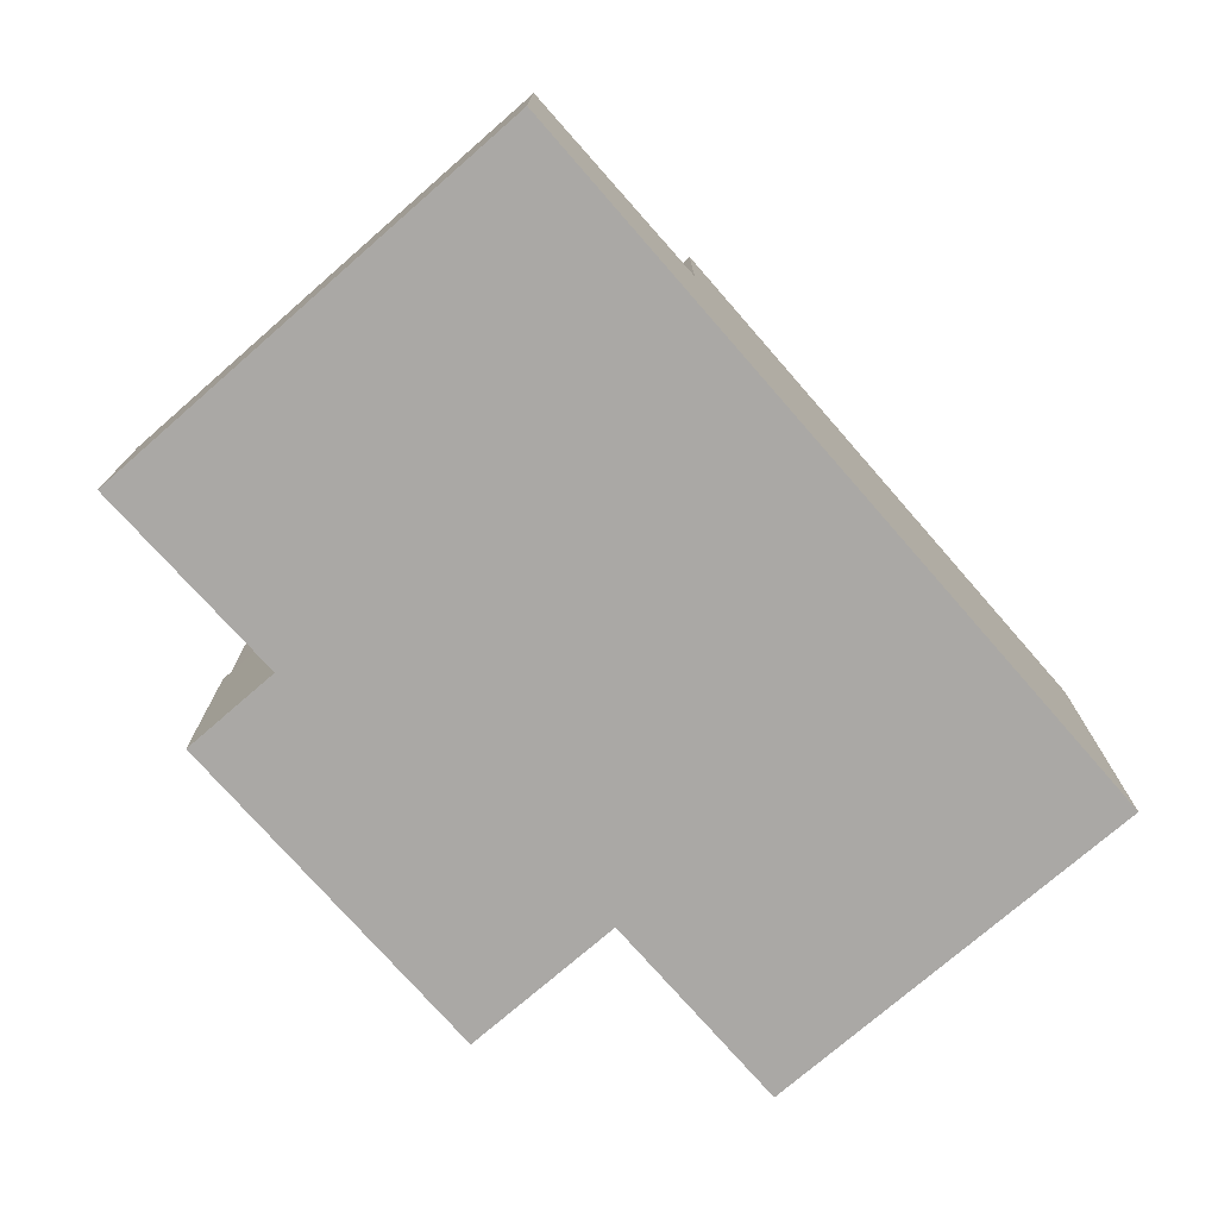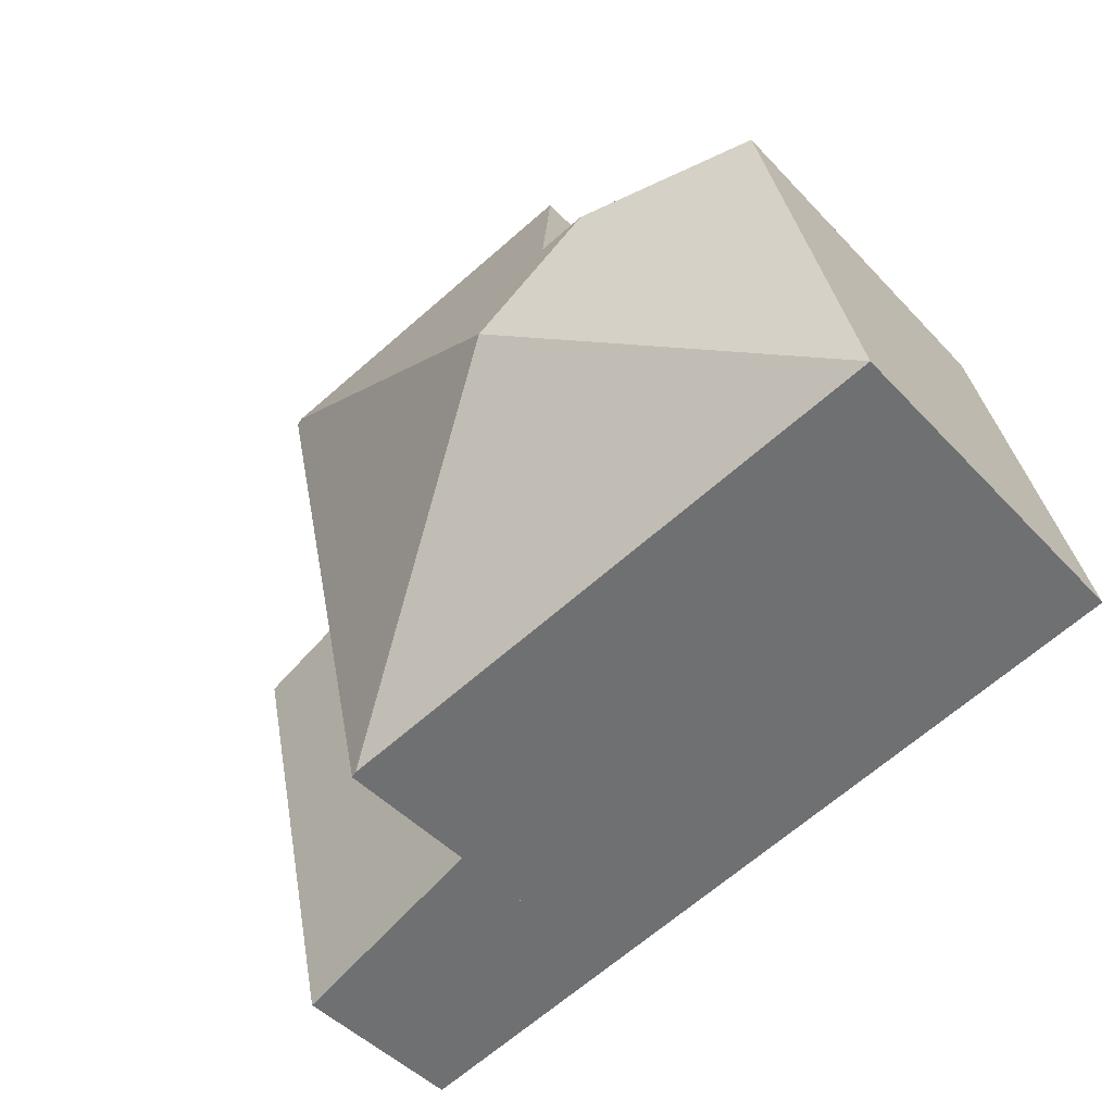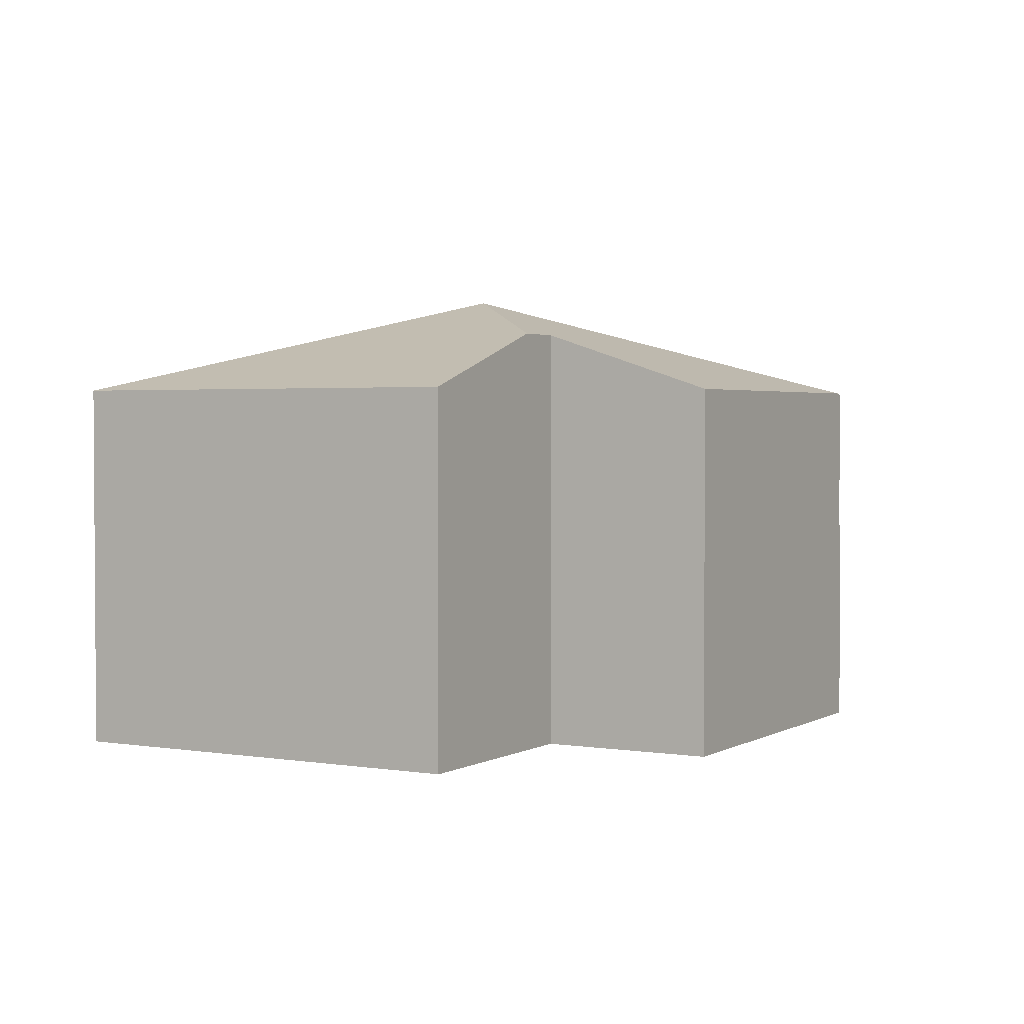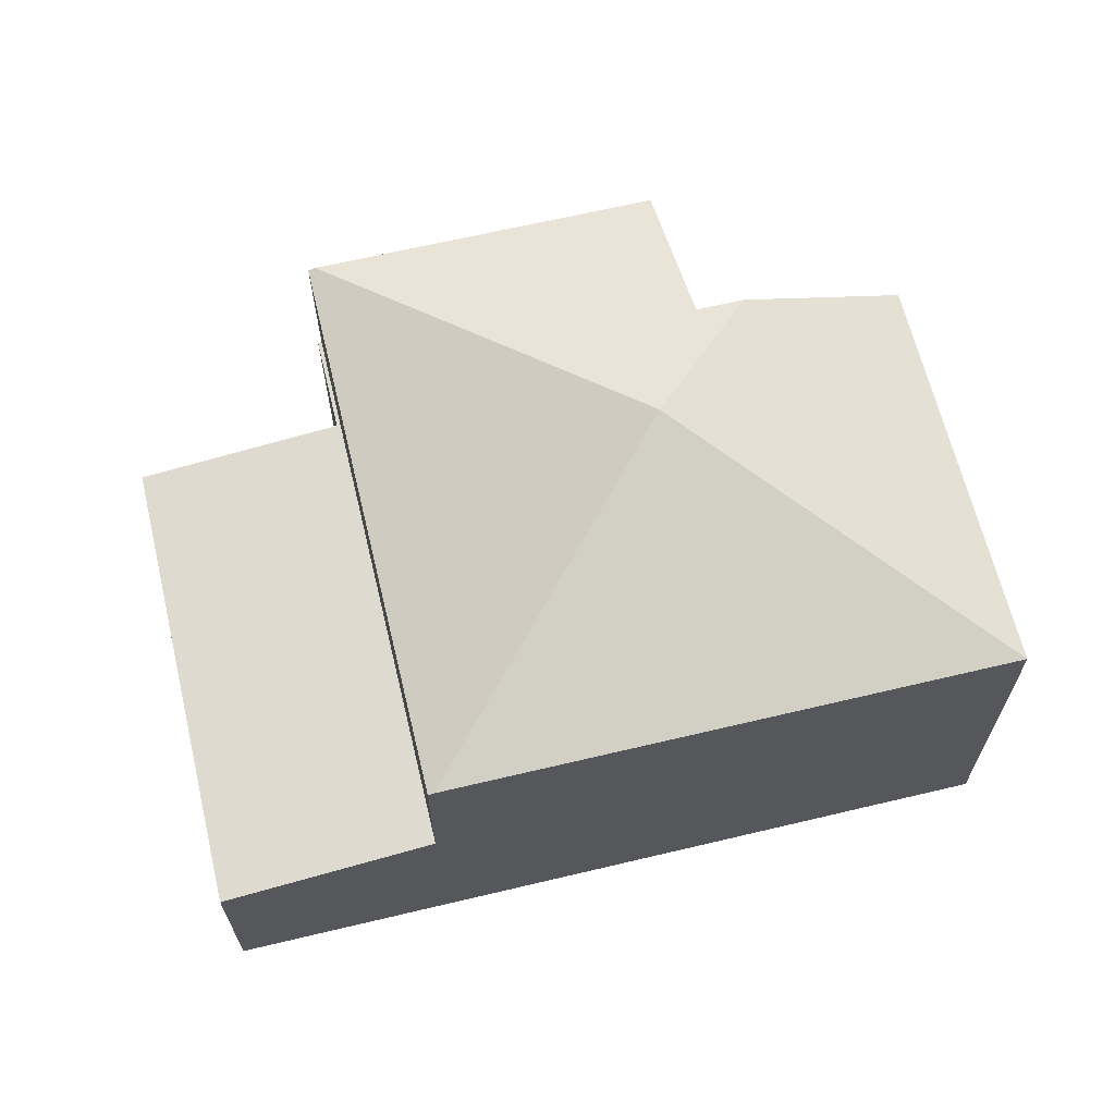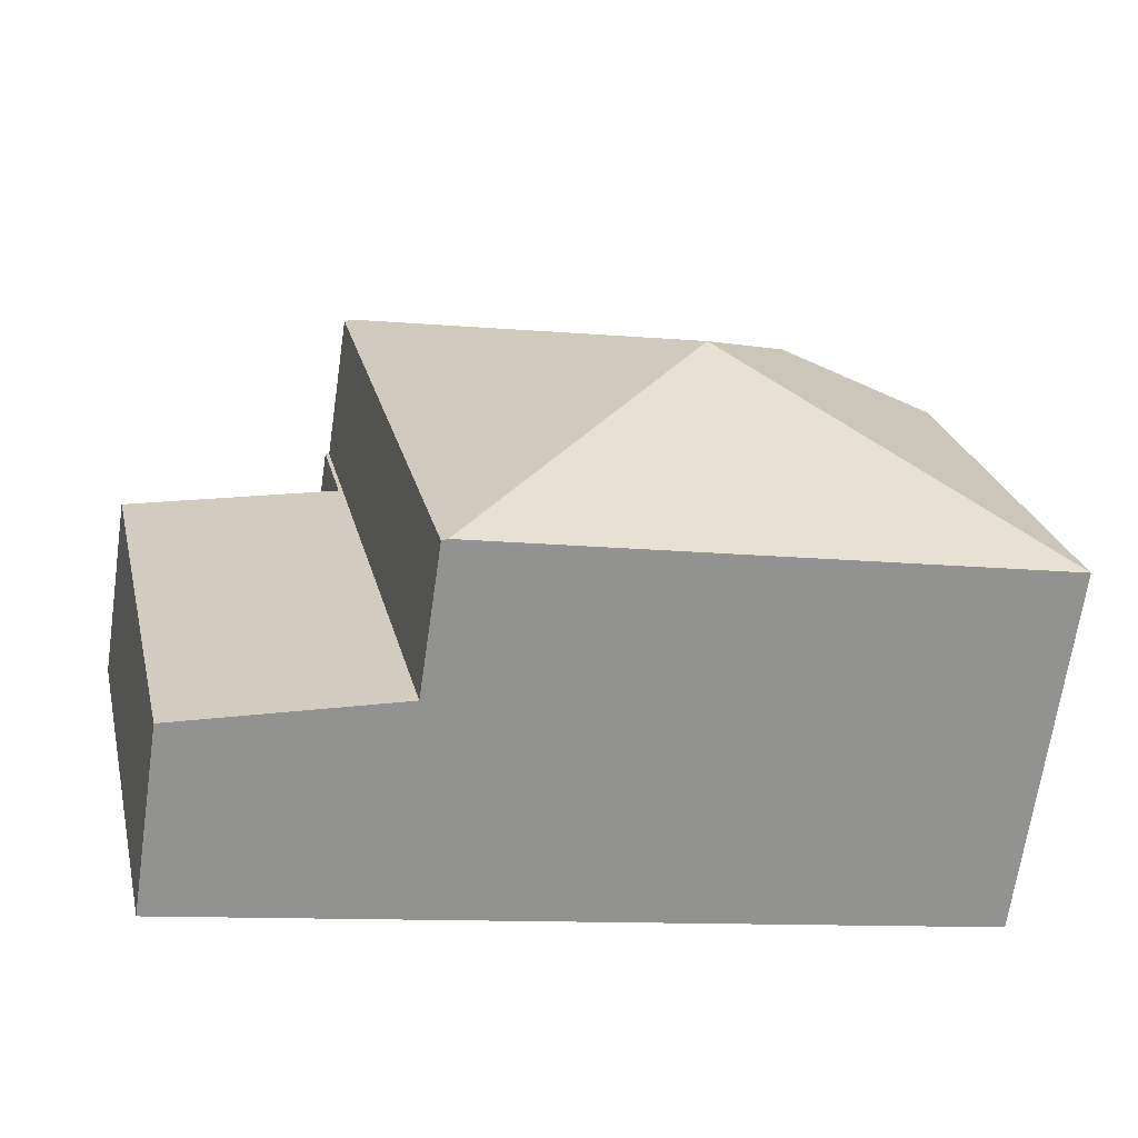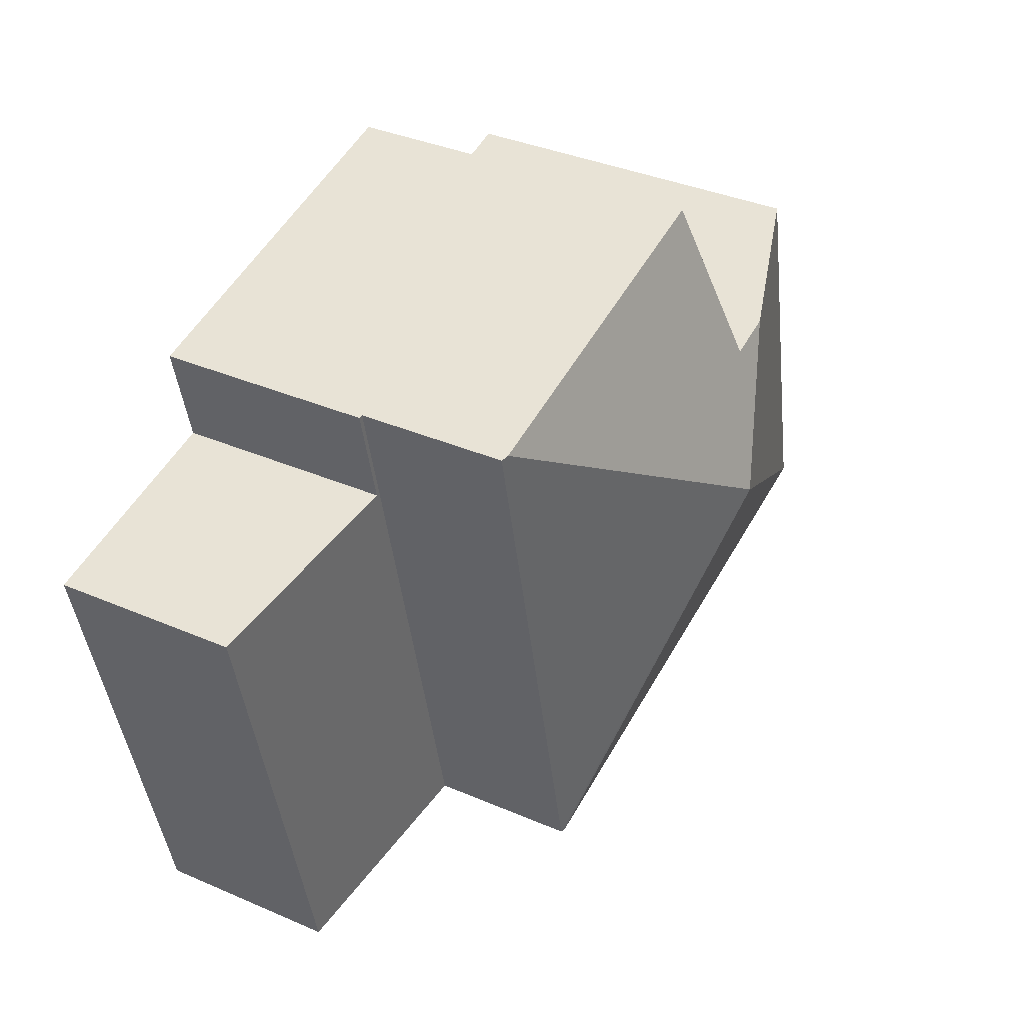
<metadata>
{"format":"obj","ext":"obj","renderer":"f3d","projection":"perspective","resolution":1024,"background":"white","views":[{"elev":-75.1,"azim":143.7,"up":"+Y"},{"elev":-46.2,"azim":-140.0,"up":"+Z"},{"elev":2.3,"azim":-47.6,"up":"+Y"},{"elev":65.2,"azim":179.1,"up":"+Y"},{"elev":-67.9,"azim":171.7,"up":"+Z"},{"elev":36.8,"azim":119.2,"up":"+Z"}]}
</metadata>
<code>
v  6.044 7.97 3.894
v  9.841 6.309 8.281
v  12.05 6.313 7.787
v  5.961 6.303 9.148
v  5.301 7.278 6.228
v  4.465 7.277 6.415
v  9.942 6.27 -2.216
v  12.18 6.27 7.759
v  9.841 6.303 -2.193
v  0 6.303 3.859e-16
v  1.593 6.303 7.059
v  5.301 -3.814e-16 6.228
v  4.465 -3.928e-16 6.415
v  1.593 -4.322e-16 7.059
v  5.961 -5.602e-16 9.148
v  9.841 -5.071e-16 8.281
v  12.18 -4.751e-16 7.759
v  12.05 -4.768e-16 7.787
v  0 0 0
v  9.942 1.357e-16 -2.216
v  9.841 1.343e-16 -2.193
v  13.68 3.204 -3.048
v  11.84 3.711 5.958
v  15.52 3.204 5.187
v  12.18 3.72 7.759
v  12.24 3.711 7.744
v  9.942 3.72 -2.216
v  12.24 -4.742e-16 7.744
v  11.84 -3.648e-16 5.958
v  15.52 -3.176e-16 5.187
v  13.68 1.866e-16 -3.048
g defaultobject
f 1 2 3
f 2 1 4
f 4 1 5
f 5 1 6
f 7 3 8
f 3 7 1
f 1 7 9
f 1 9 10
f 11 1 10
f 1 11 6
f 6 12 5
f 12 6 11
f 12 11 13
f 13 11 14
f 15 2 4
f 2 15 3
f 3 15 8
f 8 15 16
f 8 16 17
f 17 16 18
f 12 4 5
f 4 12 15
f 19 11 10
f 11 19 14
f 17 7 8
f 7 17 20
f 7 10 9
f 10 7 20
f 10 20 19
f 19 20 21
f 18 20 17
f 20 18 16
f 20 16 15
f 20 15 12
f 20 12 13
f 20 13 14
f 20 14 21
f 21 14 19
f 22 23 24
f 23 25 26
f 25 23 27
f 27 23 22
f 20 25 27
f 25 20 17
f 17 26 25
f 26 17 28
f 29 24 23
f 24 29 30
f 28 23 26
f 23 28 29
f 30 22 24
f 22 30 31
f 22 20 27
f 20 22 31
f 30 29 31
f 20 29 17
f 29 20 31
f 17 29 28

</code>
